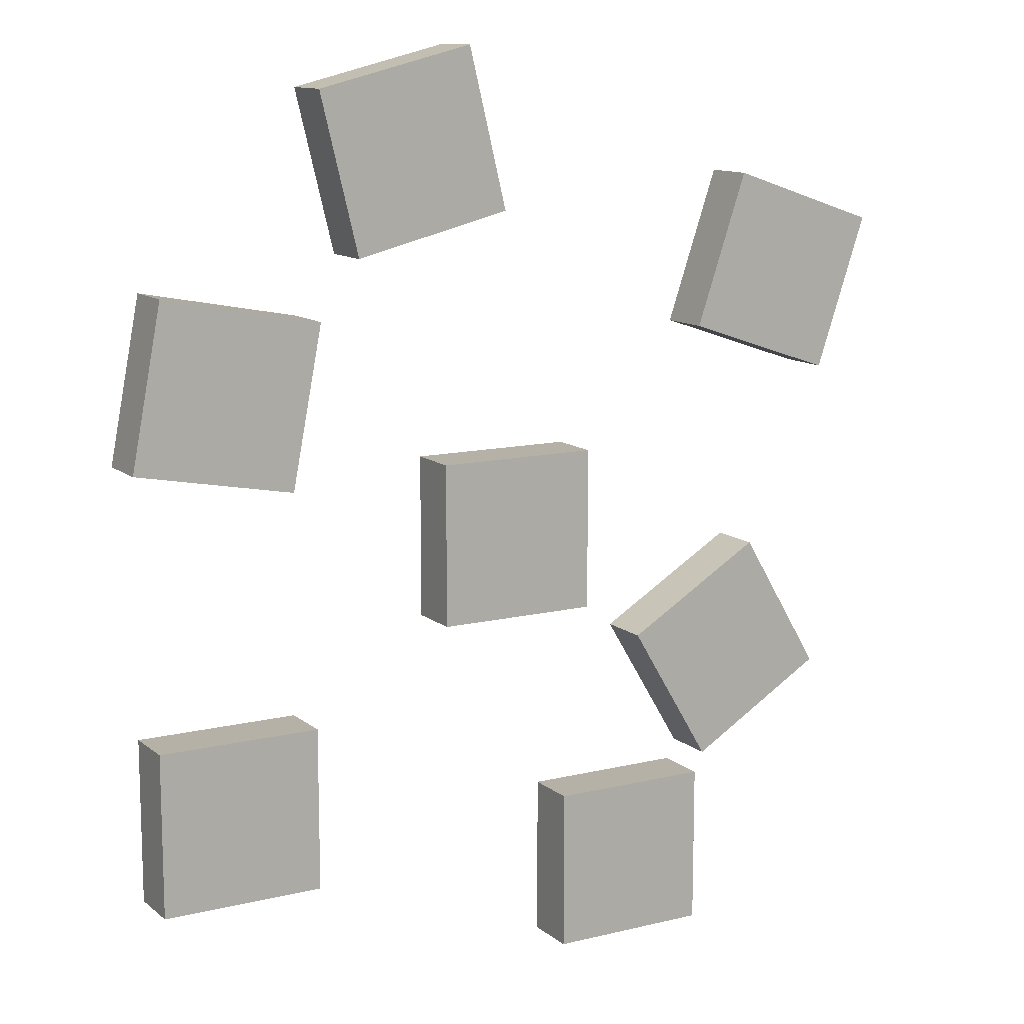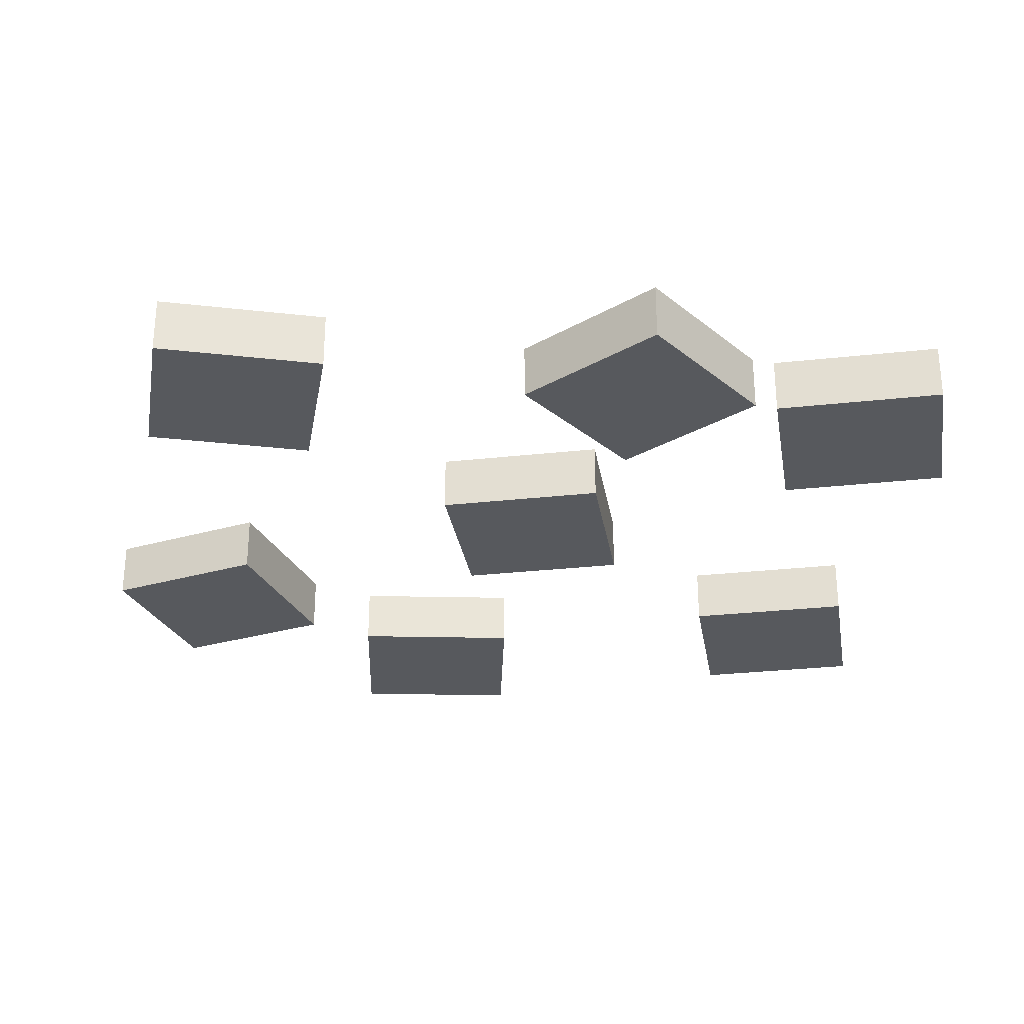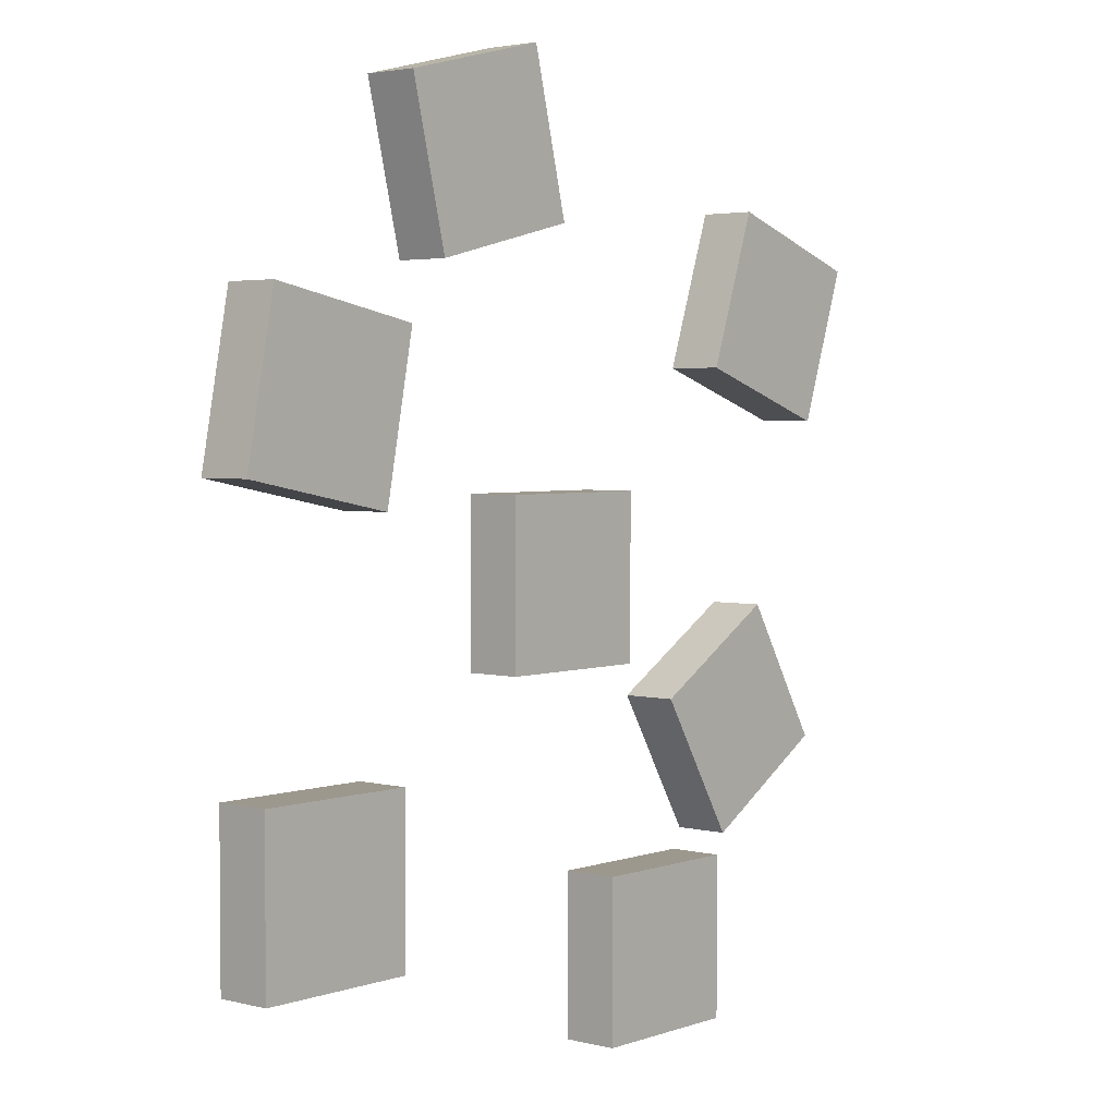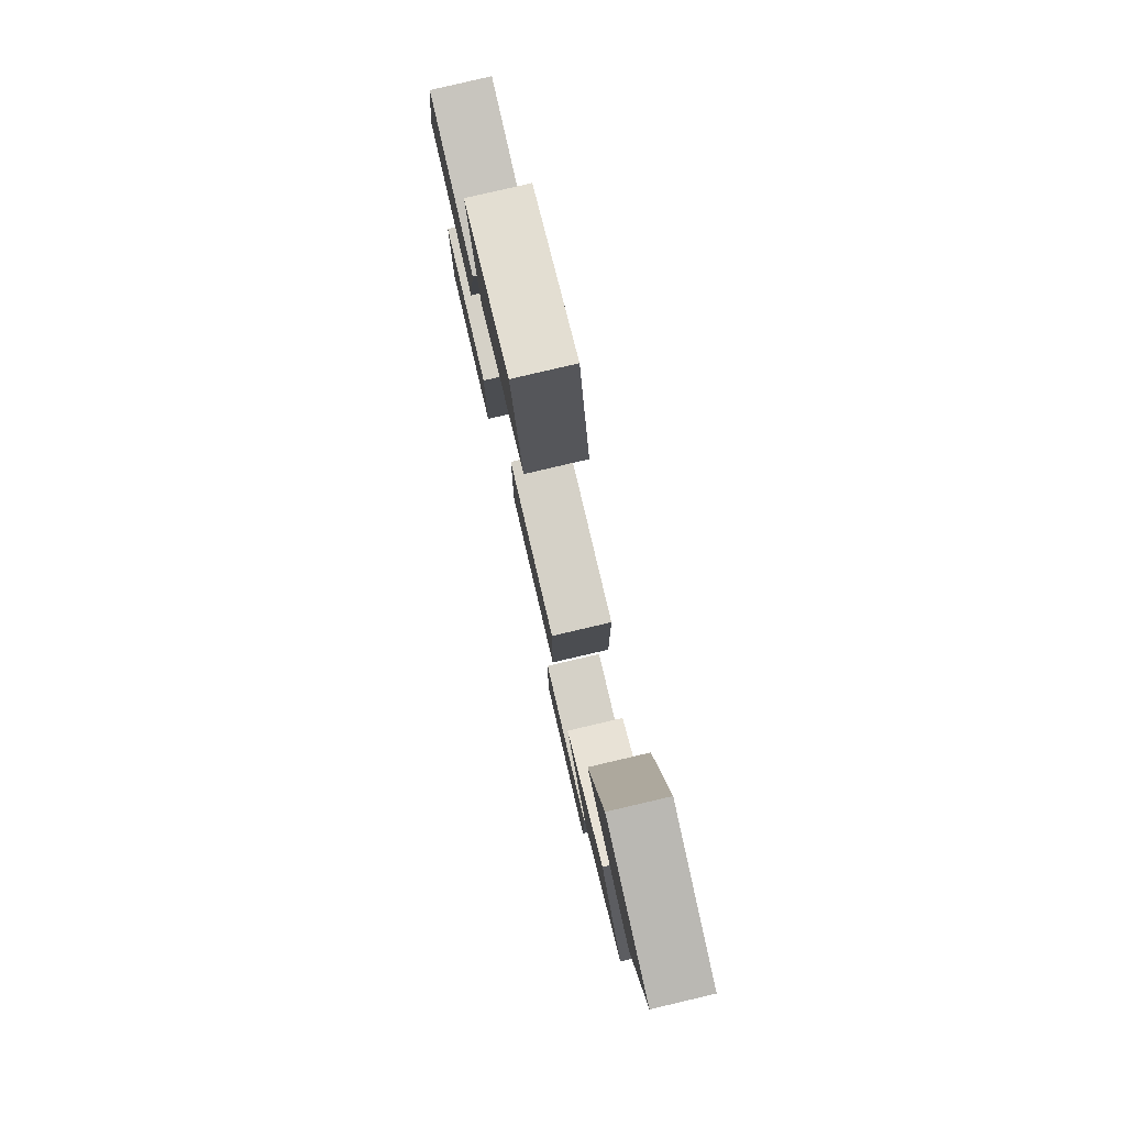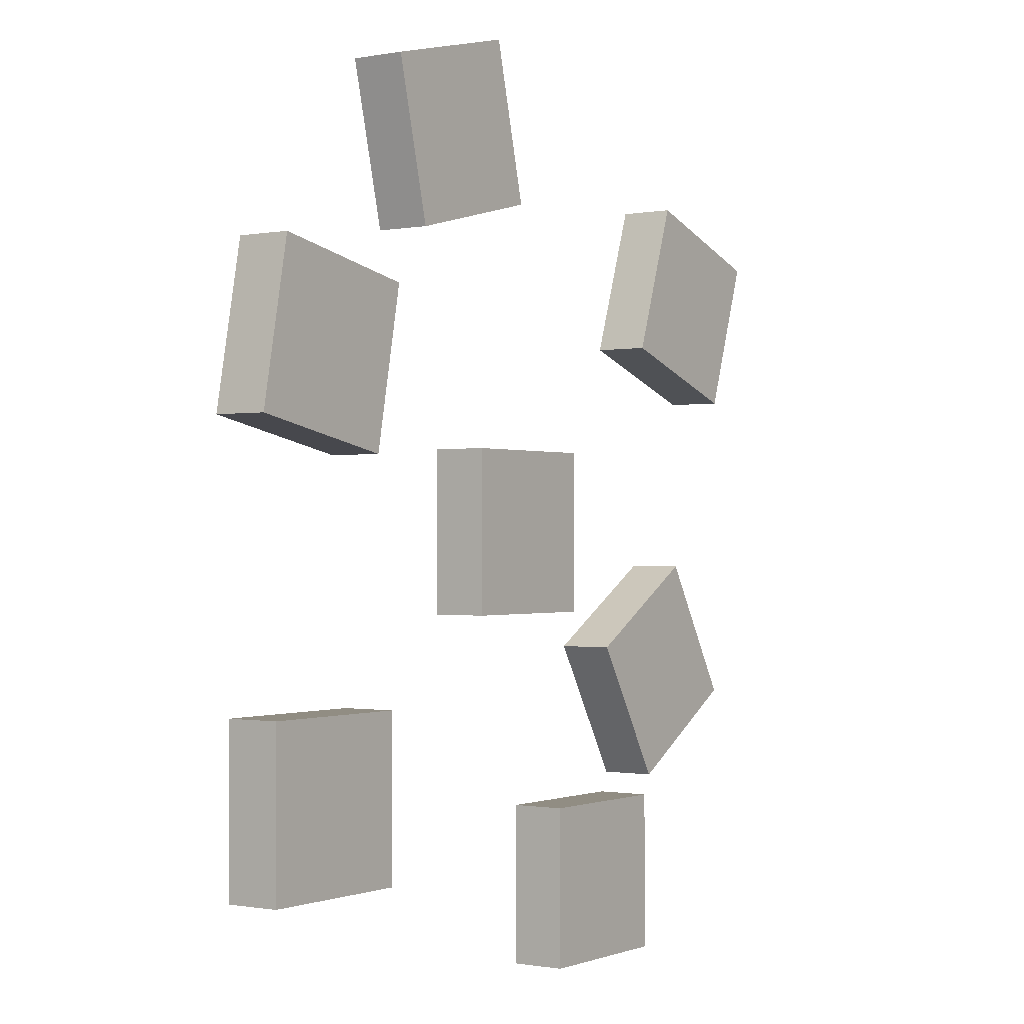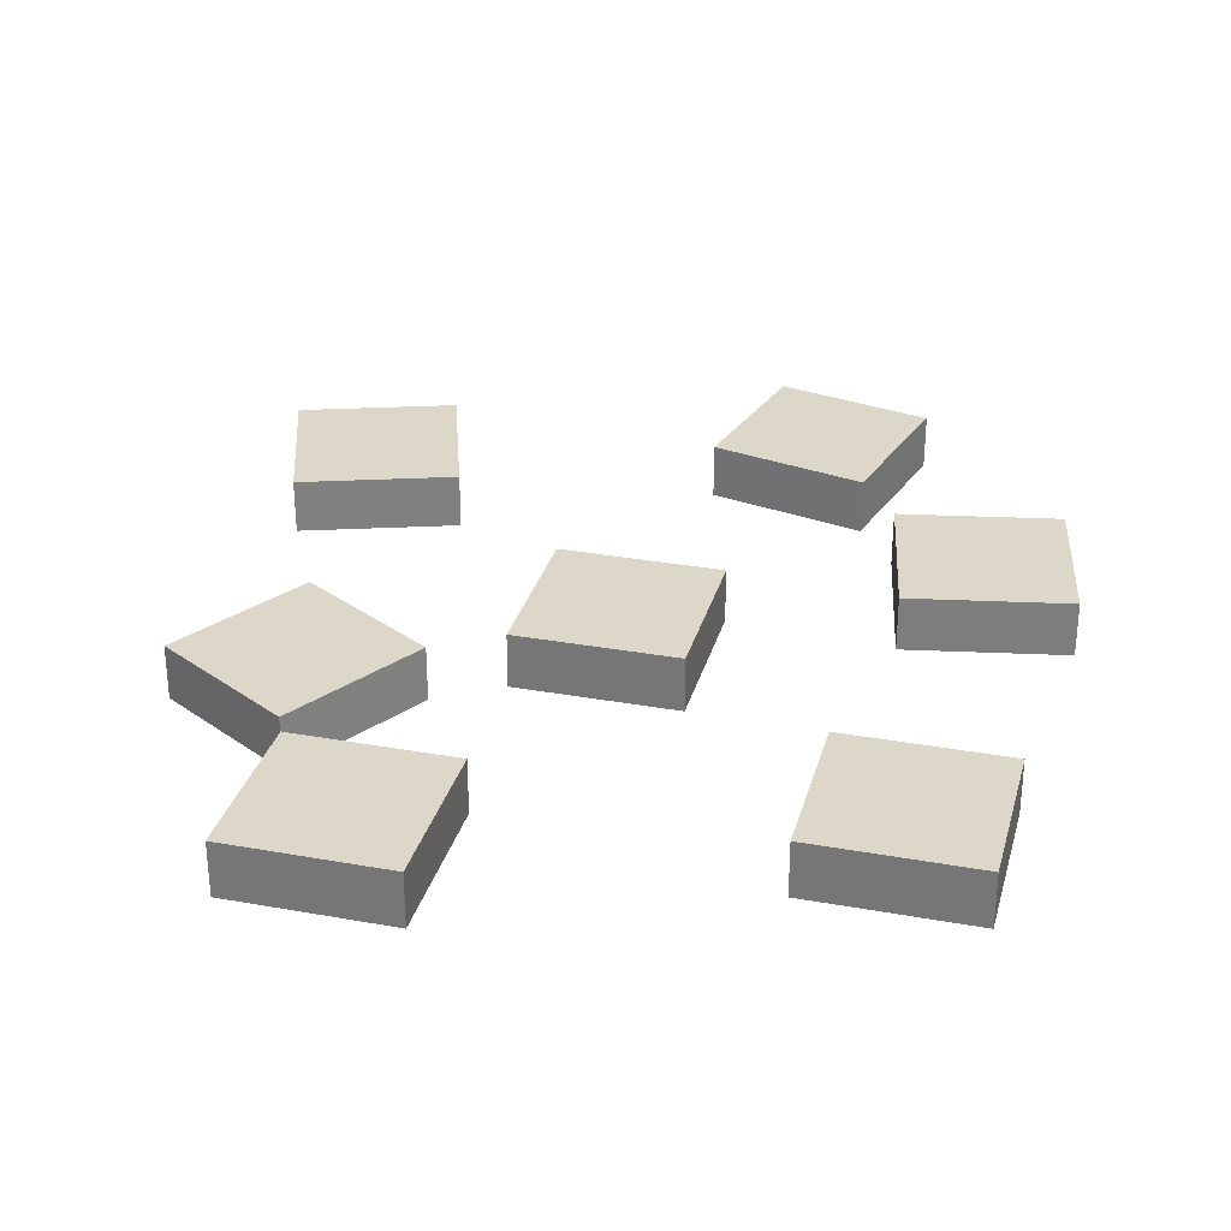
<metadata>
{"format":"obj","ext":"obj","renderer":"f3d","projection":"perspective","resolution":1024,"background":"white","views":[{"elev":12.1,"azim":-29.9,"up":"+Z"},{"elev":-29.7,"azim":99.2,"up":"+Y"},{"elev":3.2,"azim":-49.4,"up":"+Z"},{"elev":79.5,"azim":76.8,"up":"+Z"},{"elev":-0.7,"azim":-55.1,"up":"+Z"},{"elev":30.3,"azim":-165.3,"up":"+Y"}]}
</metadata>
<code>
o Coins_立方体.002
v -0.1555 1 0.0789
v -0.1555 1.1 0.0789
v -0.1555 1 -0.2211
v -0.1555 1.1 -0.2211
v 0.1445 1 0.0789
v 0.1445 1.1 0.0789
v 0.1445 1 -0.2211
v 0.1445 1.1 -0.2211
v -0.7188 1 -0.375
v -0.7188 1.1 -0.375
v -0.7188 1 -0.675
v -0.7188 1.1 -0.675
v -0.4188 1 -0.375
v -0.4188 1.1 -0.375
v -0.4188 1 -0.675
v -0.4188 1.1 -0.675
v 0.2591 1 -0.2929
v 0.2591 1.1 -0.2929
v 0.4133 1 -0.5503
v 0.4133 1.1 -0.5503
v 0.5165 1 -0.1388
v 0.5165 1.1 -0.1388
v 0.6706 1 -0.3962
v 0.6706 1.1 -0.3962
v 0.4861 1 0.5786
v 0.4861 1.1 0.5786
v 0.3894 1 0.2946
v 0.3894 1.1 0.2946
v 0.7701 1 0.482
v 0.7701 1.1 0.482
v 0.6734 1 0.198
v 0.6734 1.1 0.198
v -0.693 1 0.411
v -0.693 1.1 0.411
v -0.7501 1 0.1165
v -0.7501 1.1 0.1165
v -0.3984 1 0.3539
v -0.3984 1.1 0.3539
v -0.4556 1 0.05935
v -0.4556 1.1 0.05935
v -0.3946 1 0.75
v -0.3946 1.1 0.75
v -0.3234 1 0.4586
v -0.3234 1.1 0.4586
v -0.1032 1 0.8212
v -0.1032 1.1 0.8212
v -0.03199 1 0.5298
v -0.03199 1.1 0.5298
v 0.09611 1 -0.5883
v 0.09611 1.1 -0.5883
v 0.09611 1 -0.8883
v 0.09611 1.1 -0.8883
v 0.3961 1 -0.5883
v 0.3961 1.1 -0.5883
v 0.3961 1 -0.8883
v 0.3961 1.1 -0.8883
f 2 3 1
f 4 7 3
f 8 5 7
f 6 1 5
f 7 1 3
f 4 6 8
f 10 11 9
f 12 15 11
f 16 13 15
f 14 9 13
f 15 9 11
f 12 14 16
f 18 19 17
f 20 23 19
f 24 21 23
f 22 17 21
f 23 17 19
f 20 22 24
f 26 27 25
f 28 31 27
f 32 29 31
f 30 25 29
f 27 29 25
f 28 30 32
f 34 35 33
f 36 39 35
f 40 37 39
f 38 33 37
f 35 37 33
f 36 38 40
f 42 43 41
f 44 47 43
f 48 45 47
f 46 41 45
f 47 41 43
f 44 46 48
f 50 51 49
f 52 55 51
f 56 53 55
f 54 49 53
f 55 49 51
f 52 54 56
f 2 4 3
f 4 8 7
f 8 6 5
f 6 2 1
f 7 5 1
f 4 2 6
f 10 12 11
f 12 16 15
f 16 14 13
f 14 10 9
f 15 13 9
f 12 10 14
f 18 20 19
f 20 24 23
f 24 22 21
f 22 18 17
f 23 21 17
f 20 18 22
f 26 28 27
f 28 32 31
f 32 30 29
f 30 26 25
f 27 31 29
f 28 26 30
f 34 36 35
f 36 40 39
f 40 38 37
f 38 34 33
f 35 39 37
f 36 34 38
f 42 44 43
f 44 48 47
f 48 46 45
f 46 42 41
f 47 45 41
f 44 42 46
f 50 52 51
f 52 56 55
f 56 54 53
f 54 50 49
f 55 53 49
f 52 50 54

</code>
